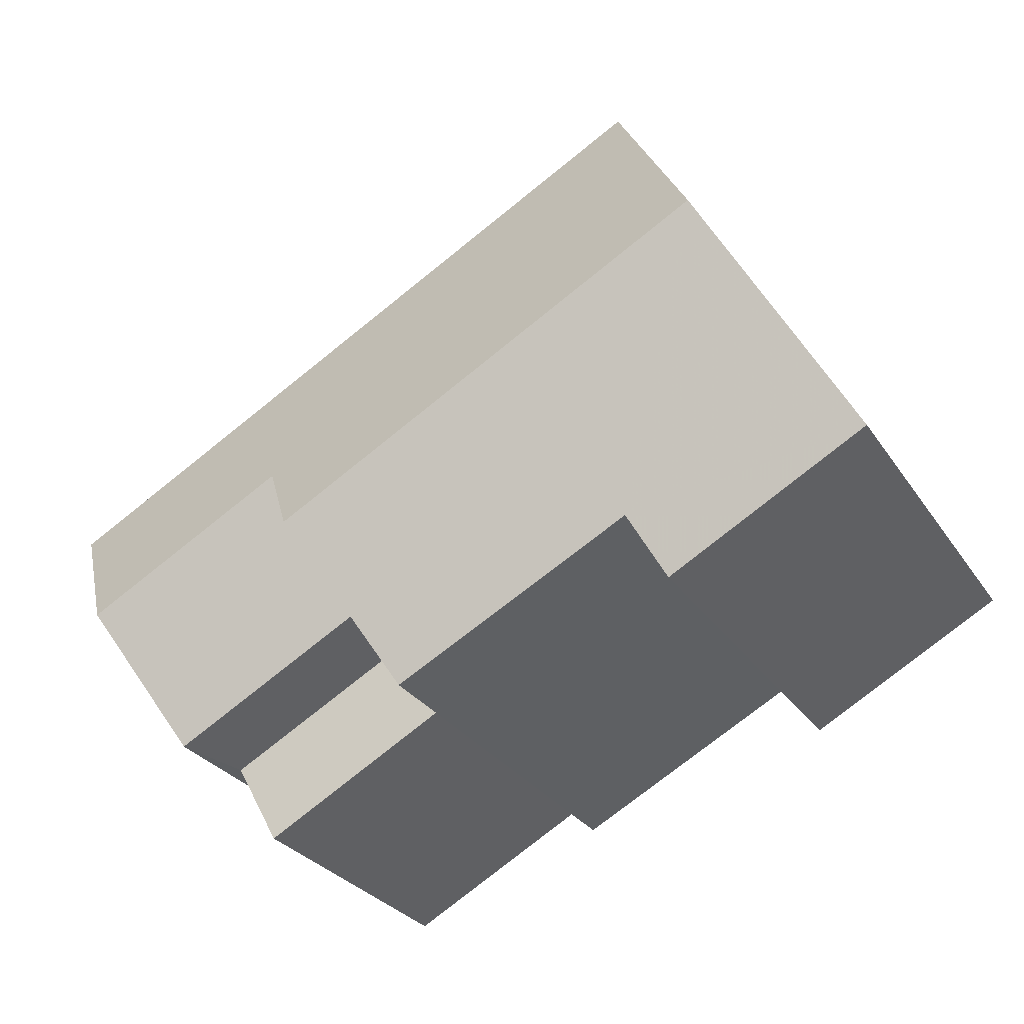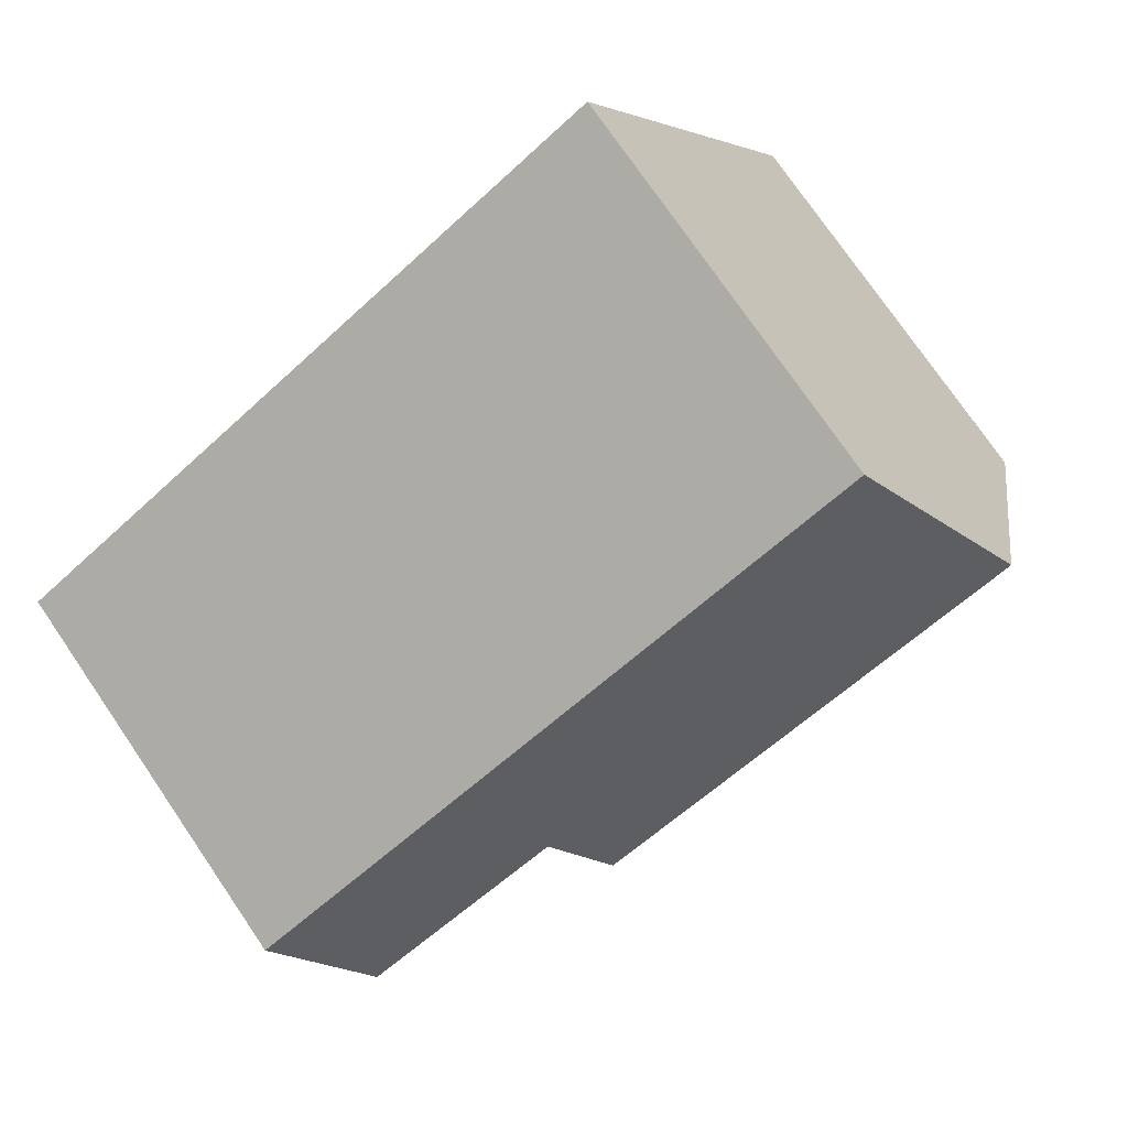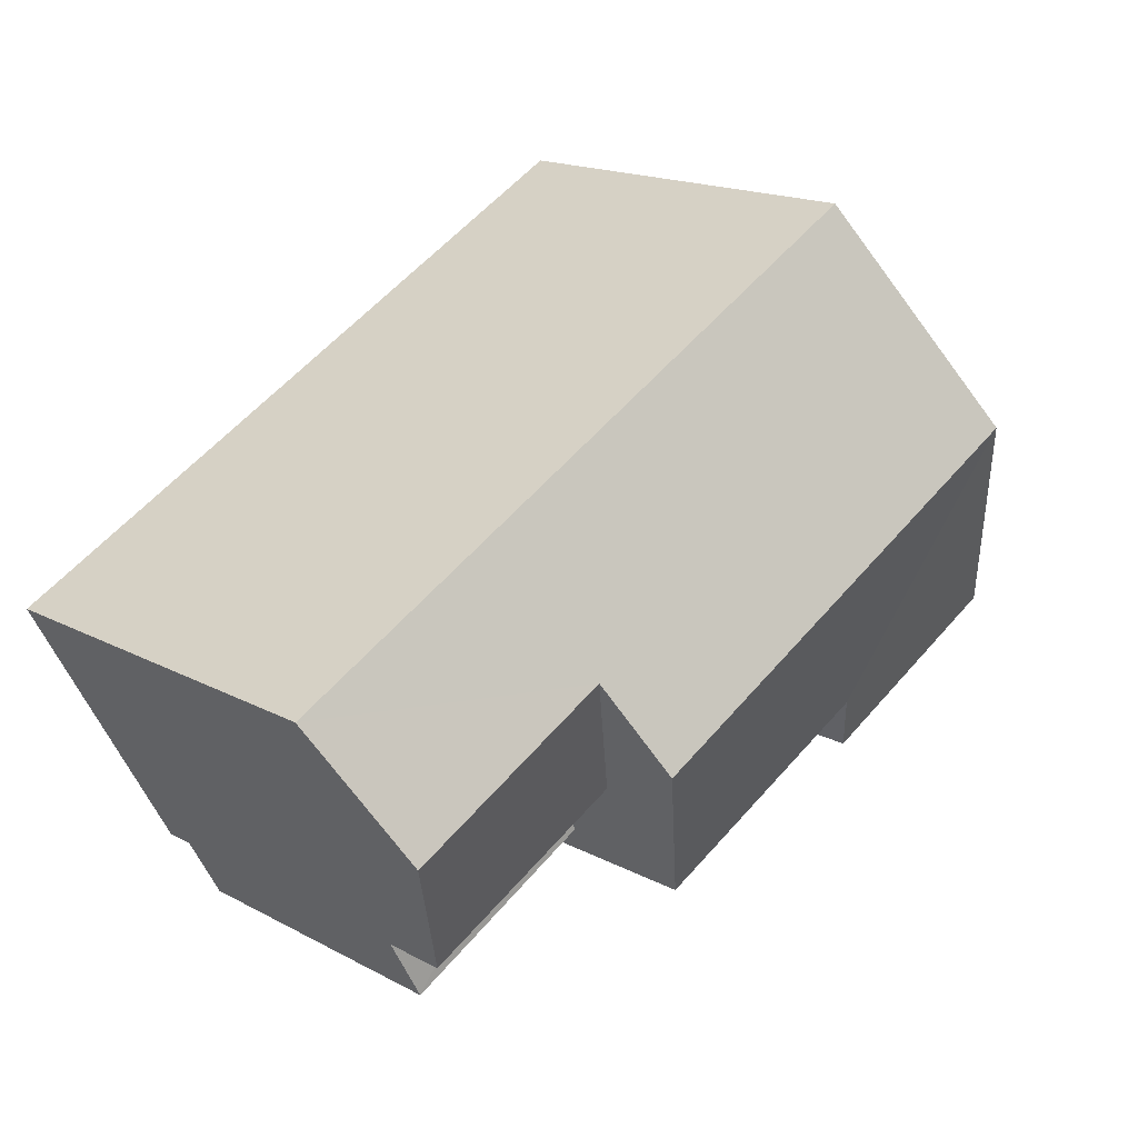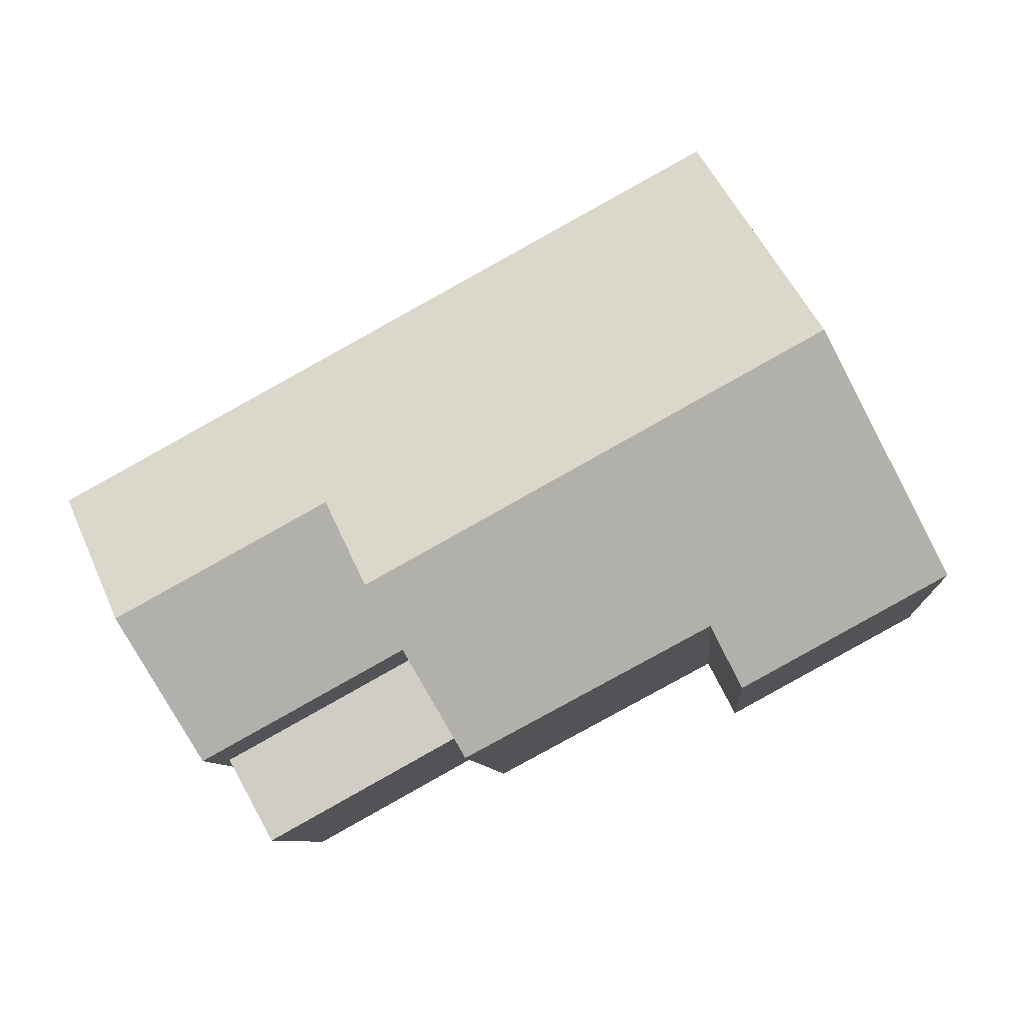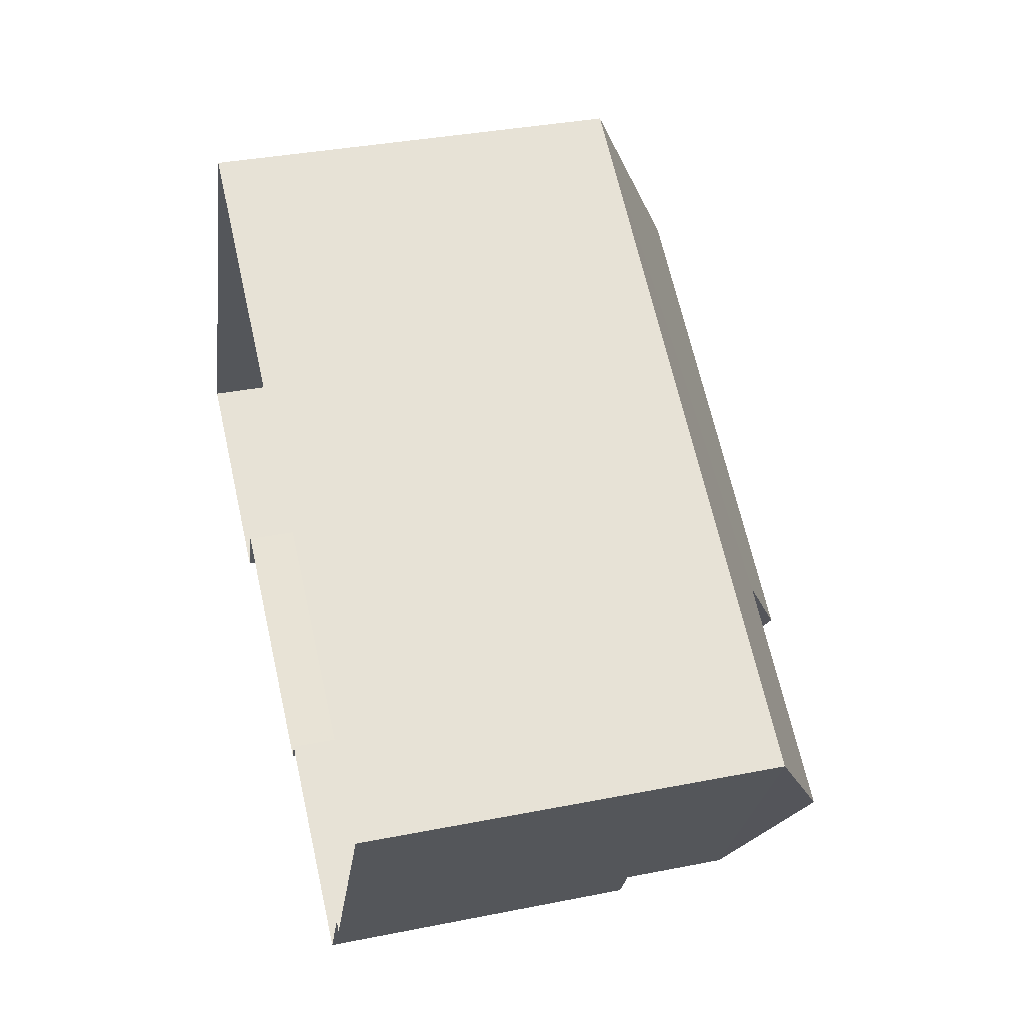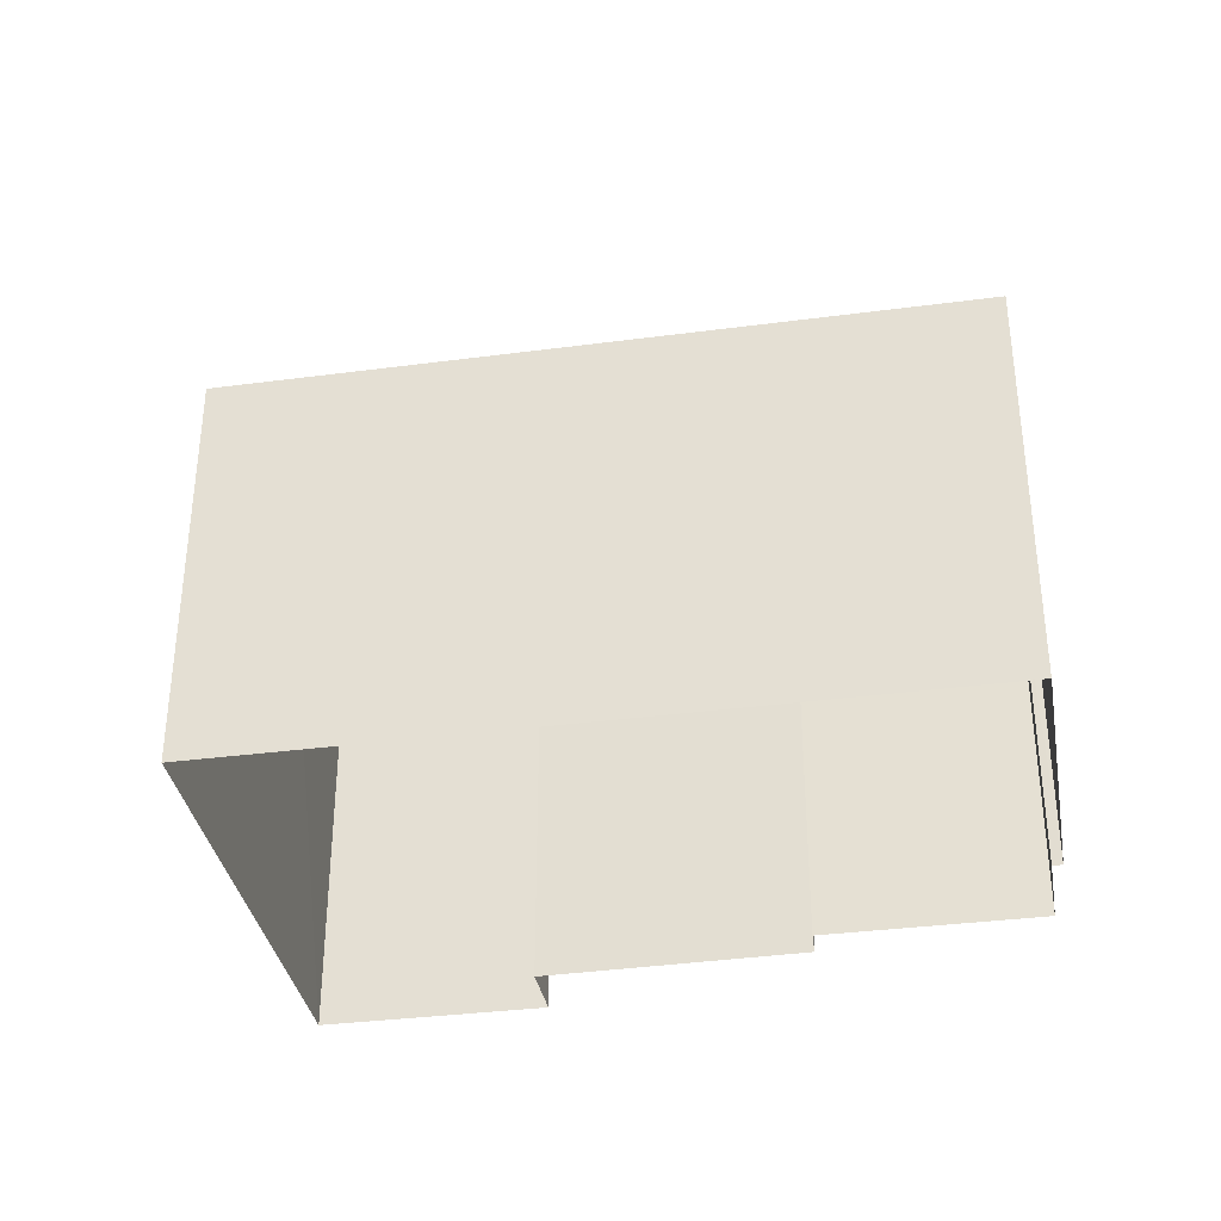
<metadata>
{"format":"obj","ext":"obj","renderer":"f3d","projection":"perspective","resolution":1024,"background":"white","views":[{"elev":-28.6,"azim":26.9,"up":"+Y"},{"elev":76.4,"azim":-34.4,"up":"+Y"},{"elev":16.9,"azim":-43.2,"up":"+Y"},{"elev":-8.7,"azim":4.6,"up":"+Y"},{"elev":36.6,"azim":-104.5,"up":"+Y"},{"elev":-35.3,"azim":-141.4,"up":"+Z"}]}
</metadata>
<code>
v -2.256e+05 -1.284e+05 11.85
v -2.256e+05 -1.284e+05 11.85
v -2.256e+05 -1.284e+05 11.85
v -2.256e+05 -1.284e+05 11.85
v -2.256e+05 -1.284e+05 11.85
v -2.256e+05 -1.284e+05 11.85
v -2.256e+05 -1.284e+05 11.85
v -2.256e+05 -1.284e+05 11.85
v -2.256e+05 -1.284e+05 11.85
v -2.256e+05 -1.284e+05 11.85
v -2.256e+05 -1.284e+05 18.31
v -2.256e+05 -1.284e+05 19.52
v -2.256e+05 -1.284e+05 19.52
v -2.256e+05 -1.284e+05 18.34
v -2.256e+05 -1.284e+05 17.89
v -2.256e+05 -1.284e+05 17.89
v -2.256e+05 -1.284e+05 18.87
v -2.256e+05 -1.284e+05 17.89
v -2.256e+05 -1.284e+05 17.89
v -2.256e+05 -1.284e+05 18.87
v -2.256e+05 -1.284e+05 17.89
v -2.256e+05 -1.284e+05 17.89
v -2.256e+05 -1.284e+05 16.55
v -2.256e+05 -1.284e+05 16.55
v -2.256e+05 -1.284e+05 16.55
v -2.256e+05 -1.284e+05 16.55
f 1 2 3
f 4 3 5
f 1 6 2
f 4 7 8
f 7 5 9
f 5 2 10
f 3 2 5
f 7 4 5
f 11 12 13
f 13 14 11
f 15 12 11
f 16 15 11
f 13 12 17
f 12 18 17
f 17 19 20
f 17 18 19
f 21 20 22
f 21 17 20
f 23 24 25
f 23 26 24
f 15 1 12
f 1 3 12
f 3 18 12
f 16 2 6
f 16 11 2
f 4 8 19
f 19 22 20
f 19 8 22
f 17 21 13
f 5 10 25
f 21 23 25
f 13 21 14
f 25 10 14
f 21 25 14
f 4 19 18
f 3 4 18
f 7 9 24
f 26 7 24
f 8 26 22
f 22 26 21
f 8 7 26
f 21 26 23
f 16 1 15
f 16 6 1
f 11 10 2
f 11 14 10
f 25 24 9
f 5 25 9

</code>
